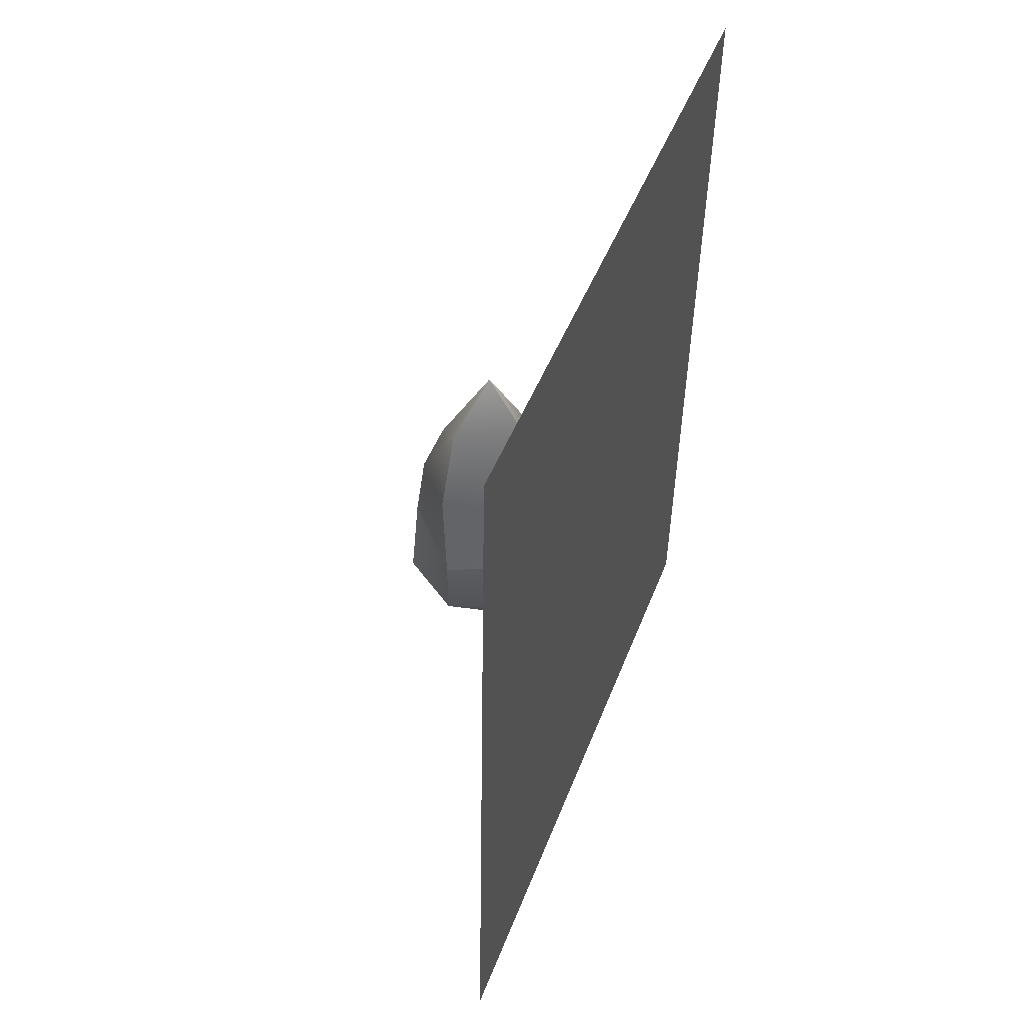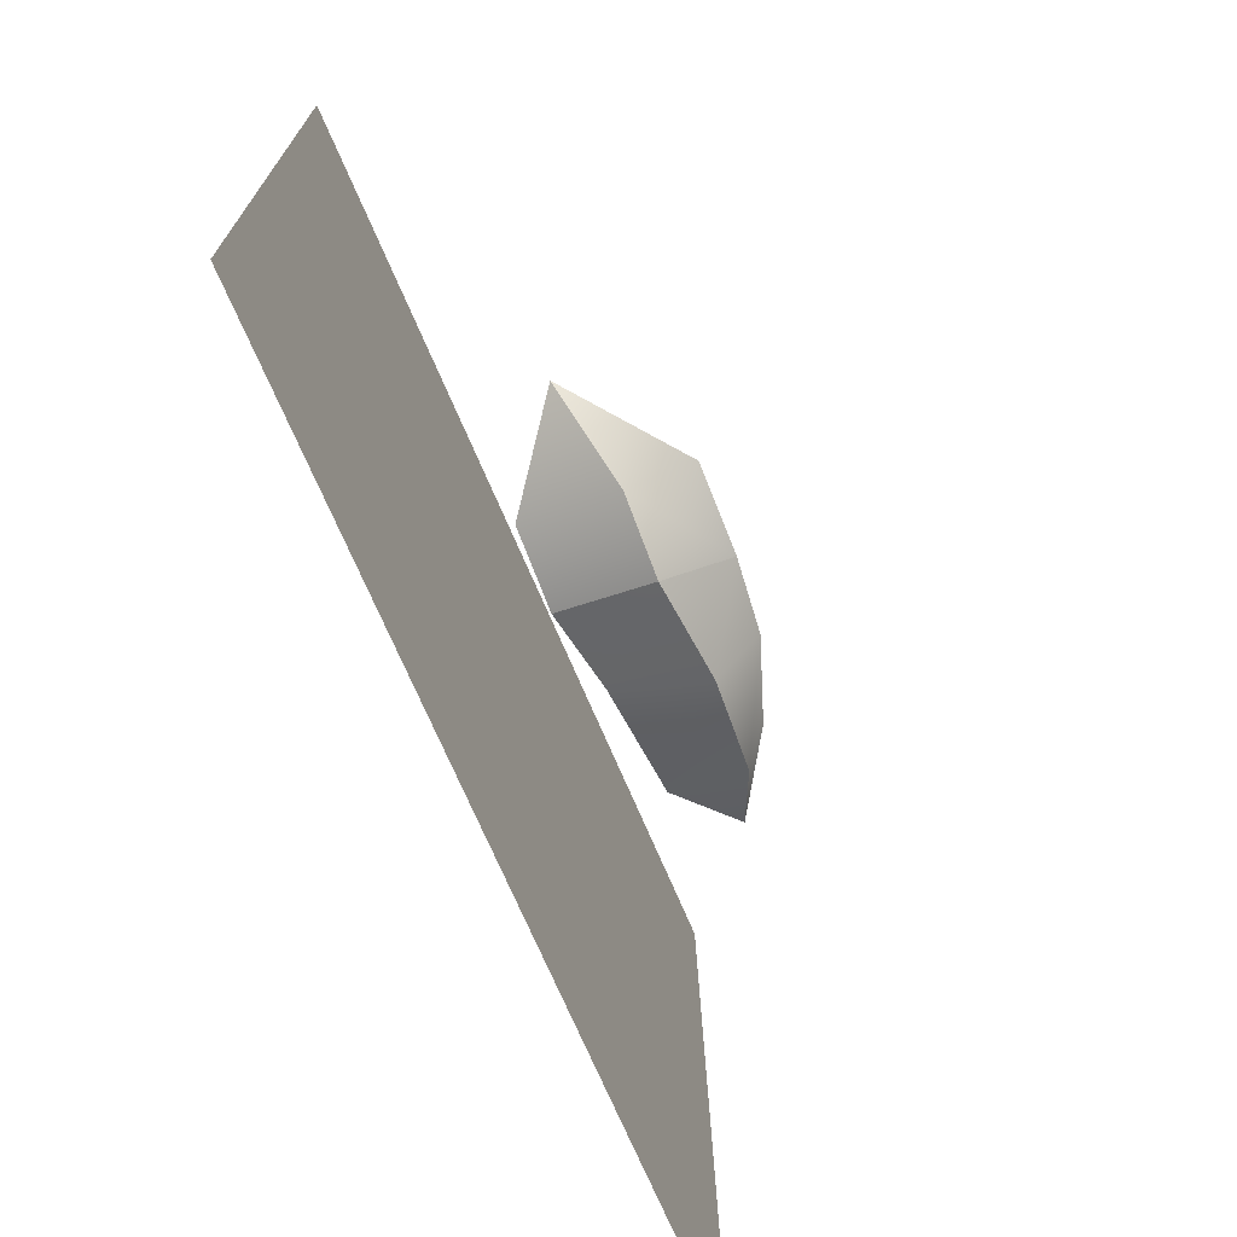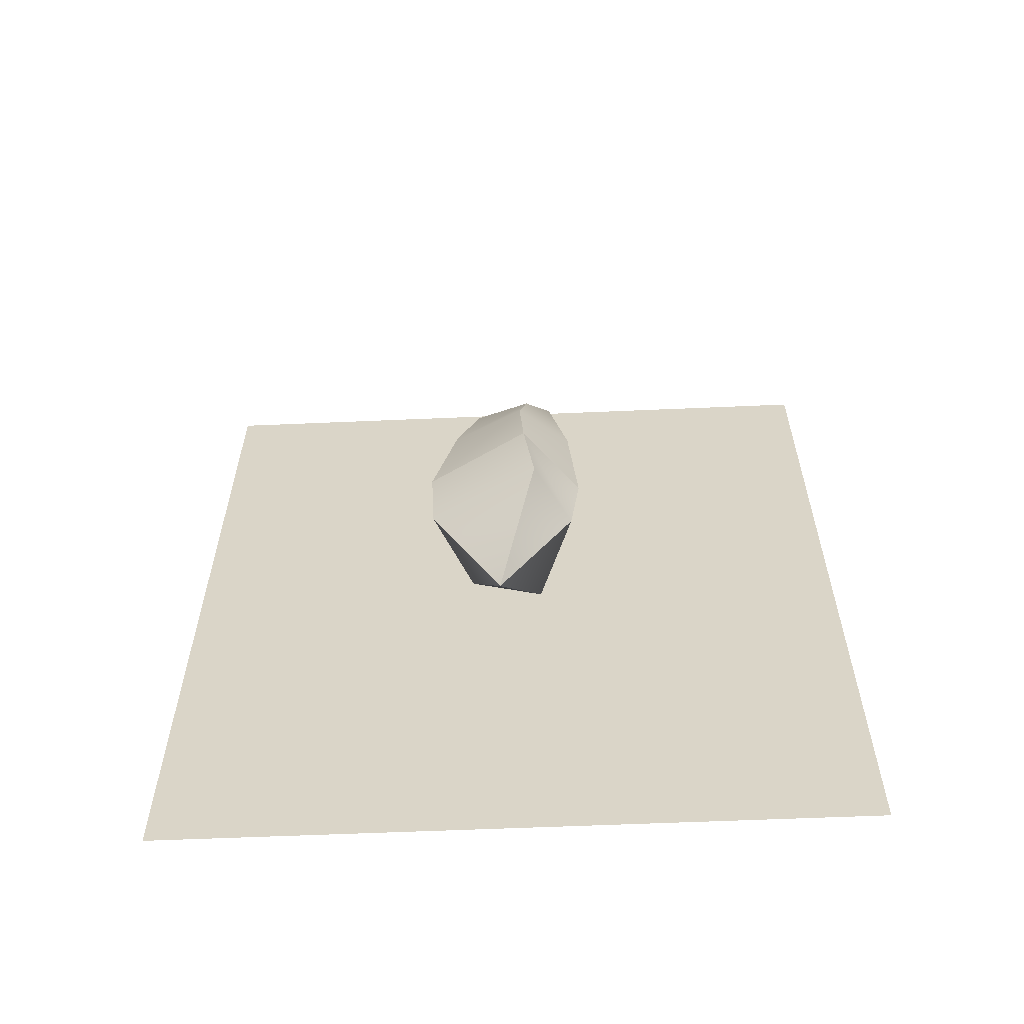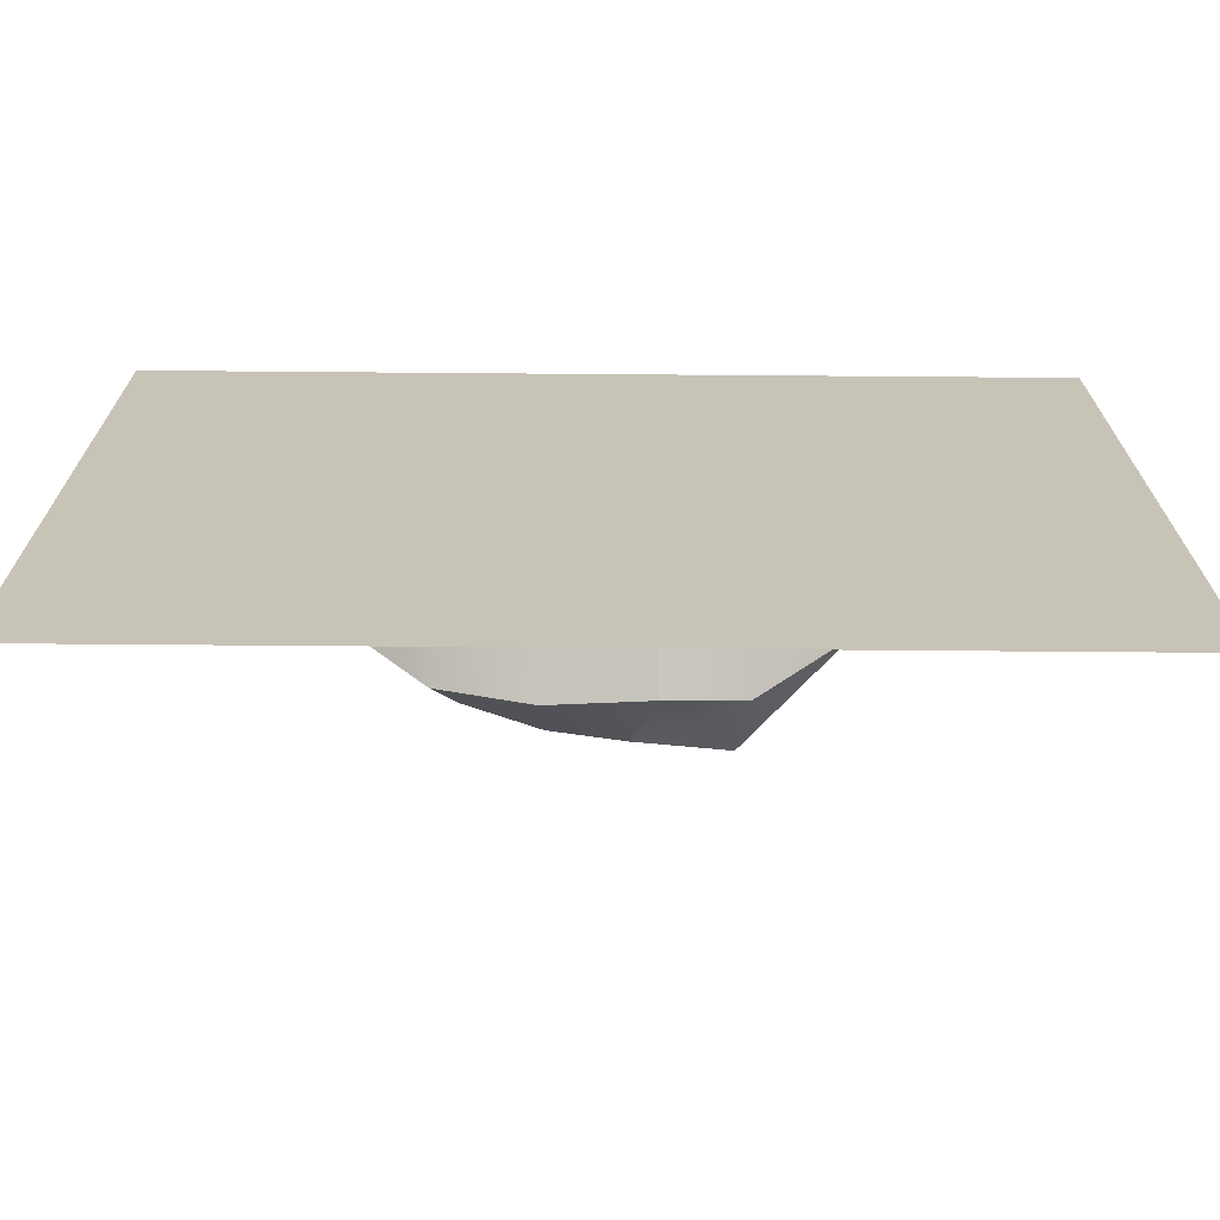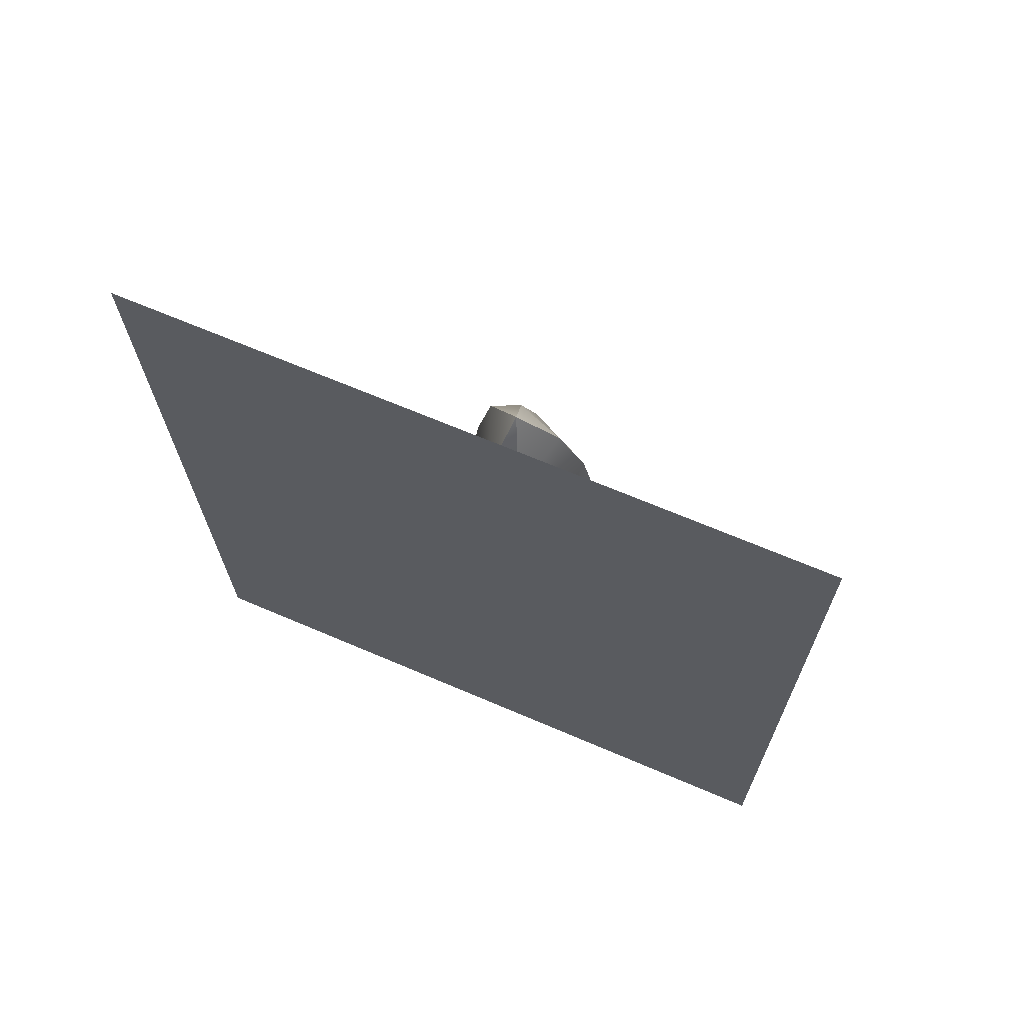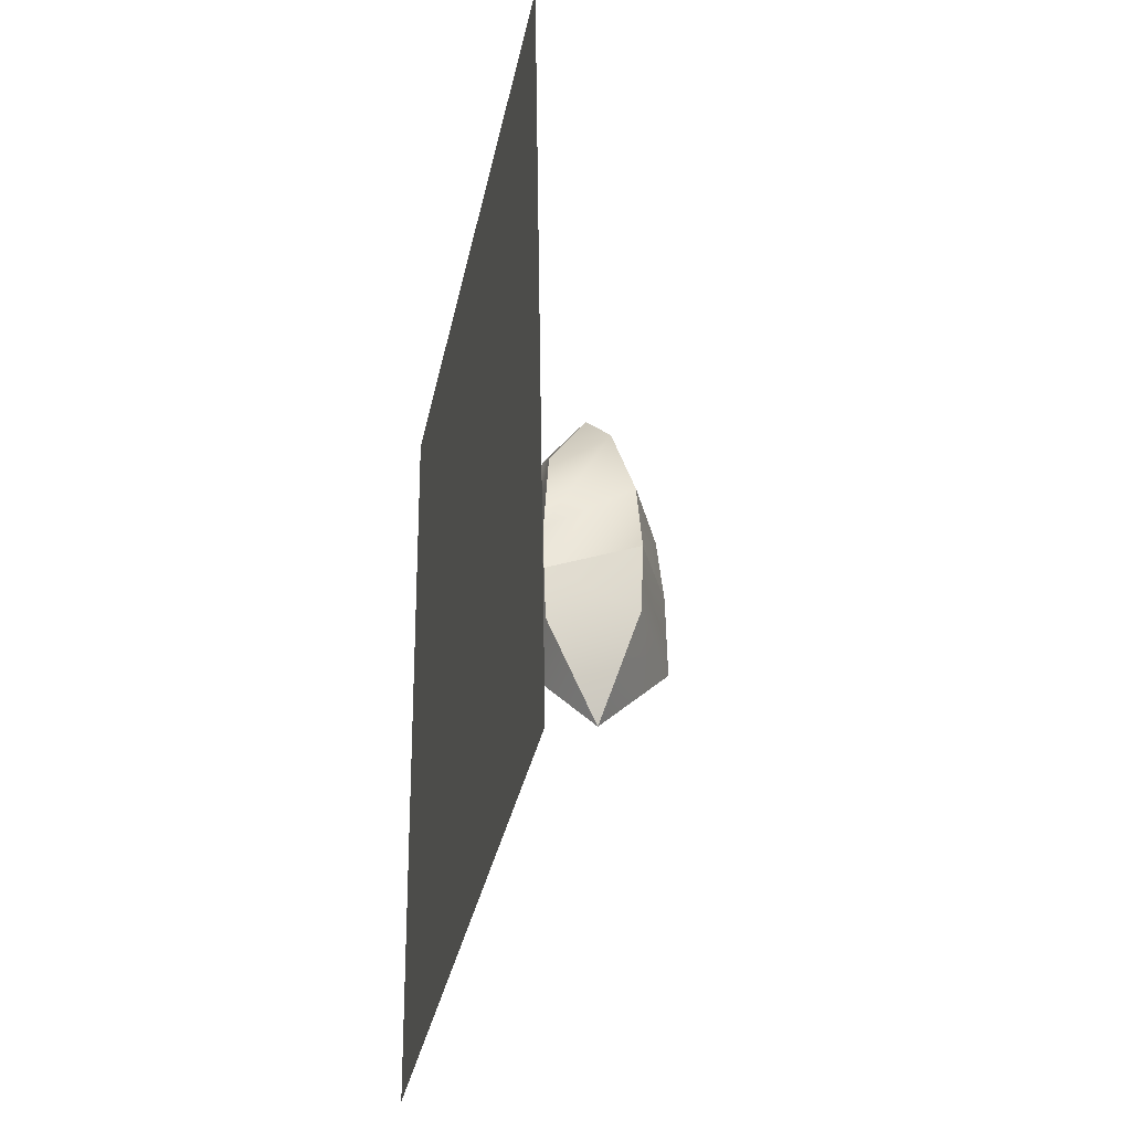
<metadata>
{"format":"obj","ext":"obj","renderer":"f3d","projection":"perspective","resolution":1024,"background":"white","views":[{"elev":47.0,"azim":-160.2,"up":"+Y"},{"elev":-71.5,"azim":24.0,"up":"+Z"},{"elev":-59.1,"azim":92.0,"up":"+Y"},{"elev":-70.9,"azim":-89.5,"up":"+Z"},{"elev":67.6,"azim":-67.4,"up":"+Y"},{"elev":-36.9,"azim":-12.8,"up":"+Y"}]}
</metadata>
<code>
o o_crystal_large
v 0.3184 0.4222 -0.06881
v 0.1249 0.3667 0.3291
v 0.3358 0.08463 -0.1111
v 0.107 0.0367 -0.2582
v 0.3358 0.08463 -0.1111
v 0.01032 -0.2927 0.03888
v 0.3184 0.4222 -0.06881
v 0.09233 0.3303 -0.2967
v -0.2529 0.03885 -0.1225
v 0.107 0.0367 -0.2582
v 0.01032 -0.2927 0.03888
v 0.09233 0.3303 -0.2967
v -0.264 0.3324 -0.1624
v -0.22 0.0873 0.1628
v -0.2529 0.03885 -0.1225
v 0.01032 -0.2927 0.03888
v -0.264 0.3324 -0.1624
v -0.2254 0.3331 0.1508
v 0.1175 0.06969 0.3146
v -0.22 0.0873 0.1628
v 0.01032 -0.2927 0.03888
v -0.2254 0.3331 0.1508
v 0.1249 0.3667 0.3291
v 0.05233 1.064 0.143
v 0.178 0.9585 -0.08005
v -0.01291 1.262 -0.02443
v 0.1293 0.7267 0.231
v 0.2842 0.6904 -0.05177
v 0.1249 0.3667 0.3291
v 0.3184 0.4222 -0.06881
v 0.08806 1.046 -0.1807
v -0.1884 1.047 -0.07653
v -0.01291 1.262 -0.02443
v 0.1194 0.7018 -0.2582
v -0.2161 0.635 -0.129
v 0.09233 0.3303 -0.2967
v -0.264 0.3324 -0.1624
v -0.1884 1.047 -0.07653
v -0.188 0.9607 0.05791
v -0.01291 1.262 -0.02443
v -0.2161 0.635 -0.129
v -0.2406 0.4902 0.2033
v -0.264 0.3324 -0.1624
v -0.2254 0.3331 0.1508
v -0.188 0.9607 0.05791
v 0.05233 1.064 0.143
v -0.01291 1.262 -0.02443
v -0.2406 0.4902 0.2033
v 0.1293 0.7267 0.231
v -0.2254 0.3331 0.1508
v 0.1249 0.3667 0.3291
v 0.178 0.9585 -0.08005
v 0.08806 1.046 -0.1807
v -0.01291 1.262 -0.02443
v 0.2842 0.6904 -0.05177
v 0.1194 0.7018 -0.2582
v 0.3184 0.4222 -0.06881
v 0.09233 0.3303 -0.2967
v 0.1175 0.06969 0.3146
v 0.01032 -0.2927 0.03888
v -0.5447 2.177 1.4
v -0.4868 -1.216 1.403
v -0.5139 2.172 -1.412
v -0.456 -1.222 -1.41
g Geoset0
f 1 2 3
f 4 5 6
f 7 5 4
f 8 7 4
f 9 10 11
f 12 10 9
f 13 12 9
f 14 15 16
f 17 15 14
f 18 17 14
f 19 20 21
f 22 20 19
f 23 22 19
f 24 25 26
f 24 27 25
f 27 28 25
f 27 29 28
f 29 30 28
f 31 32 33
f 31 34 32
f 34 35 32
f 34 36 35
f 36 37 35
f 38 39 40
f 38 41 39
f 41 42 39
f 41 43 42
f 43 44 42
f 45 46 47
f 45 48 46
f 48 49 46
f 48 50 49
f 50 51 49
f 52 53 54
f 52 55 53
f 55 56 53
f 55 57 56
f 57 58 56
f 3 59 60
f 2 59 3
g Geoset1
f 61 62 63
f 64 63 62

</code>
